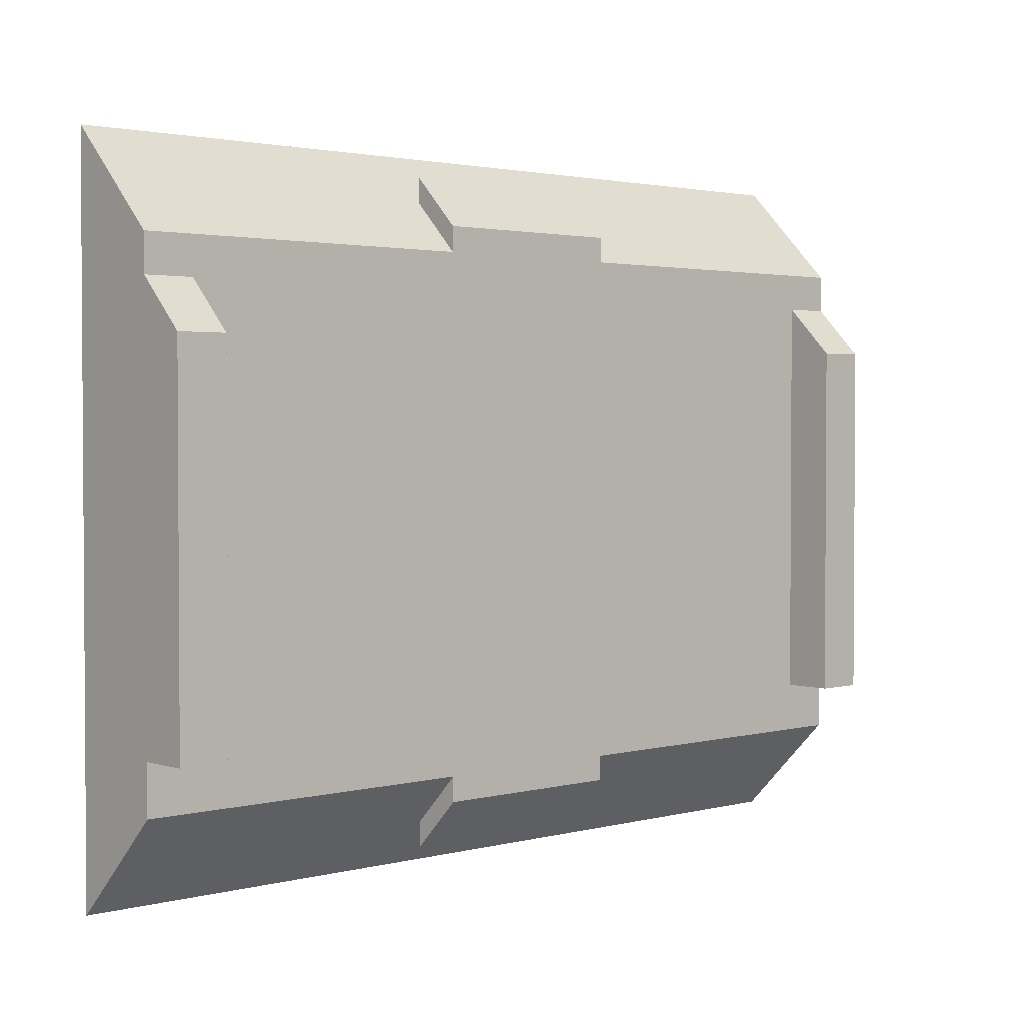
<metadata>
{"format":"obj","ext":"obj","renderer":"f3d","projection":"perspective","resolution":1024,"background":"white","views":[{"elev":2.2,"azim":-42.5,"up":"+Y"}]}
</metadata>
<code>
v -0.5134 1.289 0
v -0.5134 1.089 0
v -0.3327 1.089 0
v -0.3327 1.289 0
v 0.05 1.289 0
v 0.05 1.089 0
v 0.2314 1.089 0
v 0.2314 1.289 0
v 0.3327 1.289 0
v 0.3327 1.089 0
v 0.5134 1.089 0
v 0.5134 1.289 0
v 0.3484 0.61 0
v 0.3484 0.4814 0
v 0.4769 0.4814 0
v 0.4769 0.61 0
v -0.8 1.289 0
v -0.8 1.089 0
v -0.6148 1.089 0
v -0.6148 1.289 0
v -0.2314 1.289 0
v -0.2314 1.089 0
v -0.05 1.089 0
v -0.05 1.289 0
v 0.6148 1.289 0
v 0.6148 1.089 0
v 0.8 1.089 0
v 0.8 1.289 0
v 0.5347 0.8417 0
v 0.706 0.8417 0
v 0.762 0.8904 0
v 0.5347 0.8904 0
v 0.706 0.8417 0
v 0.706 0.2497 0
v 0.762 0.2011 0
v 0.762 0.8904 0
v 0.706 0.2497 0
v 0.5347 0.2497 0
v 0.5347 0.2011 0
v 0.762 0.2011 0
v 0.1668 0.5706 0
v 0.1668 0.7923 0
v 0.1011 0.7923 0
v 0.1011 0.5706 0
v 0.1011 0.5209 0
v 0.1011 0.2991 0
v 0.1668 0.2991 0
v 0.1668 0.5209 0
v -0.2133 0.5926 0
v -0.448 0.5926 0
v -0.448 0.4989 0
v -0.2133 0.4989 0
v -0.5346 0.5249 0
v -0.448 0.4989 0
v -0.448 0.5926 0
v -0.5346 0.5665 0
v -0.5906 0.2149 0
v -0.7415 0.2531 0
v -0.5906 0.1702 0
v -0.5906 0.2149 0
v -0.5906 0.2875 0
v -0.7415 0.2531 0
v -0.7415 0.2531 0
v -0.5906 0.2875 0
v -0.5906 0.3322 0
v -0.3353 0.2875 0
v -0.5906 0.2875 0
v -0.5906 0.2149 0
v -0.3353 0.2149 0
v -0.7415 0.6983 0
v -0.4788 0.6983 0
v -0.4788 0.771 0
v -0.7415 0.771 0
v -0.7415 0.8213 0
v -0.2254 0.8213 0
v -0.2254 0.894 0
v -0.7415 0.894 0
v -0.6278 0.5735 0
v -0.6388 0.546 0
v -0.6278 0.518 0
v -0.5346 0.5665 0
v -0.6278 0.518 0
v -0.5346 0.5249 0
v -0.5346 0.5665 0
v -0.5346 0.5249 0
v -0.6278 0.518 0
v -0.5141 0.451 0
v -0.448 0.4989 0
v -0.448 0.4989 0
v -0.5141 0.451 0
v -0.4676 0.451 0
v -0.448 0.4989 0
v -0.4676 0.451 0
v -0.3633 0.451 0
v -0.2133 0.4989 0
v -0.3633 0.451 0
v -0.4676 0.451 0
v -0.4098 0.3876 0
v -0.3633 0.3876 0
v -0.2133 0.4989 0
v -0.3633 0.451 0
v -0.0596 0.451 0
v -0.0596 0.451 0
v -0.0596 0.6405 0
v -0.2133 0.5926 0
v -0.2133 0.4989 0
v -0.0596 0.6405 0
v -0.3633 0.6405 0
v -0.2133 0.5926 0
v -0.4676 0.6405 0
v -0.448 0.5926 0
v -0.2133 0.5926 0
v -0.3633 0.6405 0
v -0.3633 0.6405 0
v -0.3633 0.7039 0
v -0.4098 0.7039 0
v -0.4676 0.6405 0
v -0.4676 0.6405 0
v -0.5141 0.6405 0
v -0.448 0.5926 0
v -0.6278 0.5735 0
v -0.5346 0.5665 0
v -0.448 0.5926 0
v -0.5141 0.6405 0
v -0.2105 0.3392 0
v -0.1192 0.274 0
v -0.0596 0.3876 0
v -0.2105 0.3876 0
v -0.0596 0.274 0
v 0.0168 0.3392 0
v -0.0596 0.3876 0
v -0.1192 0.274 0
v -0.0596 0.451 0
v -0.0596 0.3876 0
v 0.0168 0.3392 0
v 0.0168 0.3876 0
v 0.1011 0.5209 0
v -0.0596 0.451 0
v 0.0168 0.3876 0
v 0.0708 0.3876 0
v 0.1011 0.5706 0
v -0.0596 0.6405 0
v -0.0596 0.451 0
v 0.1011 0.5209 0
v -0.0596 0.6405 0
v 0.1011 0.5706 0
v 0.0708 0.7039 0
v 0.0168 0.7039 0
v 0.0168 0.7039 0
v 0.0168 0.7523 0
v -0.0596 0.7039 0
v -0.0596 0.6405 0
v -0.0596 0.7039 0
v 0.0168 0.7523 0
v -0.0596 0.8175 0
v -0.1192 0.8175 0
v -0.0596 0.7039 0
v -0.1192 0.8175 0
v -0.2105 0.7523 0
v -0.2105 0.7039 0
v 0.0168 0.2236 0
v 0.0708 0.1895 0
v 0.0708 0.274 0
v 0.0168 0.274 0
v 0.0708 0.1895 0
v 0.0902 0.1621 0
v 0.1668 0.2991 0
v 0.0708 0.274 0
v 0.1668 0.2991 0
v 0.0902 0.1621 0
v 0.1565 0.1621 0
v 0.0708 0.274 0
v 0.1668 0.2991 0
v 0.1011 0.2991 0
v 0.1011 0.5209 0
v 0.0708 0.3876 0
v 0.0708 0.274 0
v 0.1011 0.2991 0
v 0.1011 0.7923 0
v 0.0708 0.8175 0
v 0.0708 0.7039 0
v 0.1011 0.5706 0
v 0.1668 0.7923 0
v 0.1565 0.9293 0
v 0.0708 0.8175 0
v 0.1011 0.7923 0
v 0.0902 0.9293 0
v 0.0708 0.902 0
v 0.0708 0.8175 0
v 0.1565 0.9293 0
v 0.0708 0.8175 0
v 0.0708 0.902 0
v 0.0168 0.8678 0
v 0.0168 0.8175 0
v 0.1011 0.5706 0
v 0.1011 0.5209 0
v 0.1668 0.5209 0
v 0.1668 0.5706 0
v 0.2626 0.4211 0
v 0.1668 0.2991 0
v 0.1565 0.1621 0
v 0.2626 0.4211 0
v 0.1668 0.5209 0
v 0.1668 0.2991 0
v 0.2626 0.4211 0
v 0.2626 0.6704 0
v 0.1668 0.5706 0
v 0.1668 0.5209 0
v 0.1668 0.7923 0
v 0.1668 0.5706 0
v 0.2626 0.6704 0
v 0.1565 0.9293 0
v 0.1668 0.7923 0
v 0.2626 0.6704 0
v 0.2626 0.6704 0
v 0.2626 0.4211 0
v 0.3036 0.4211 0
v 0.3036 0.6704 0
v 0.3036 0.6704 0
v 0.3036 0.4211 0
v 0.3484 0.4814 0
v 0.3484 0.61 0
v 0.5626 0.451 0
v 0.4769 0.4814 0
v 0.3484 0.4814 0
v 0.3036 0.4211 0
v 0.5626 0.451 0
v 0.3036 0.4211 0
v 0.3036 0.3876 0
v 0.5626 0.451 0
v 0.5626 0.6405 0
v 0.4769 0.61 0
v 0.4769 0.4814 0
v 0.5626 0.451 0
v 0.6167 0.451 0
v 0.6167 0.6405 0
v 0.5626 0.6405 0
v 0.3036 0.6704 0
v 0.5626 0.6405 0
v 0.3036 0.7039 0
v 0.5626 0.6405 0
v 0.3036 0.6704 0
v 0.3484 0.61 0
v 0.4769 0.61 0
v -0.8 0.125 0
v -0.8 0.585 0
v -0.9 0.7 0
v -0.9 0 0
v -0.8 0.585 0
v -0.8 0.8332 0
v -0.9 0.7 0
v -0.8 0.8332 0
v -0.8 0.9641 0
v -0.9 1.414 0
v -0.9 0.7 0
v -0.8 0.9641 0
v -0.8 1.089 0
v -0.9 1.414 0
v -0.8 1.089 0
v -0.8 1.289 0
v -0.9 1.414 0
v -0.9 1.414 0
v -0.8 1.289 0
v -0.6148 1.289 0
v -0.45 1.414 0
v -0.6148 1.289 0
v -0.5134 1.289 0
v -0.45 1.414 0
v -0.5134 1.289 0
v -0.3327 1.289 0
v -0.45 1.414 0
v -0.45 1.414 0
v -0.3327 1.289 0
v -0.2314 1.289 0
v 0 1.414 0
v -0.2314 1.289 0
v -0.05 1.289 0
v 0 1.414 0
v -0.05 1.289 0
v 0.05 1.289 0
v 0 1.414 0
v 0 1.414 0
v 0.05 1.289 0
v 0.2314 1.289 0
v 0.45 1.414 0
v 0.2314 1.289 0
v 0.3327 1.289 0
v 0.45 1.414 0
v 0.3327 1.289 0
v 0.5134 1.289 0
v 0.45 1.414 0
v 0.5134 1.289 0
v 0.6148 1.289 0
v 0.9 1.414 0
v 0.45 1.414 0
v 0.9 1.414 0
v 0.6148 1.289 0
v 0.8 1.289 0
v 0.9 1.414 0
v 0.8 1.289 0
v 0.8 1.089 0
v 0.9 1.414 0
v 0.8 1.089 0
v 0.8 0.9641 0
v 0.9 1.414 0
v 0.8 0.9641 0
v 0.8 0.125 0
v 0.9 0 0
v 0.9 0 0
v 0.8 0.125 0
v 0.4 0.125 0
v 0.4 0.125 0
v 0 0.125 0
v -0.9 0 0
v 0.9 0 0
v 0 0.125 0
v -0.4 0.125 0
v -0.9 0 0
v -0.9 0 0
v -0.4 0.125 0
v -0.8 0.125 0
v -0.8 1.089 0
v -0.8 0.9641 0
v -0.4 0.9641 0
v -0.6148 1.089 0
v -0.4 0.9641 0
v -0.5134 1.089 0
v -0.6148 1.089 0
v -0.4 0.9641 0
v -0.3327 1.089 0
v -0.5134 1.089 0
v 0 0.9641 0
v -0.2314 1.089 0
v -0.3327 1.089 0
v -0.4 0.9641 0
v 0 0.9641 0
v -0.05 1.089 0
v -0.2314 1.089 0
v 0 0.9641 0
v 0.05 1.089 0
v -0.05 1.089 0
v 0 0.9641 0
v 0.2 0.9641 0
v 0.2314 1.089 0
v 0.05 1.089 0
v 0.2 0.9641 0
v 0.4 0.9641 0
v 0.3327 1.089 0
v 0.2314 1.089 0
v 0.4 0.9641 0
v 0.5134 1.089 0
v 0.3327 1.089 0
v 0.4 0.9641 0
v 0.6148 1.089 0
v 0.5134 1.089 0
v 0.4 0.9641 0
v 0.8 0.9641 0
v 0.8 1.089 0
v 0.6148 1.089 0
v -0.6148 1.289 0
v -0.6148 1.089 0
v -0.5134 1.089 0
v -0.5134 1.289 0
v -0.2314 1.289 0
v -0.3327 1.289 0
v -0.3327 1.089 0
v -0.2314 1.089 0
v 0.05 1.289 0
v -0.05 1.289 0
v -0.05 1.089 0
v 0.05 1.089 0
v 0.3327 1.289 0
v 0.2314 1.289 0
v 0.2314 1.089 0
v 0.3327 1.089 0
v 0.6148 1.289 0
v 0.5134 1.289 0
v 0.5134 1.089 0
v 0.6148 1.089 0
v 0.8 0.9641 0
v 0.762 0.8904 0
v 0.762 0.2011 0
v 0.8 0.125 0
v 0.4 0.125 0
v 0.8 0.125 0
v 0.762 0.2011 0
v 0.5347 0.2011 0
v 0.5347 0.2011 0
v 0.5347 0.2497 0
v 0.3036 0.3876 0
v 0.4 0.125 0
v 0.3036 0.3876 0
v 0.5347 0.2497 0
v 0.5626 0.451 0
v 0.1565 0.1621 0
v 0.4 0.125 0
v 0.3036 0.3876 0
v 0.2626 0.4211 0
v 0.1565 0.1621 0
v 0.3036 0.3876 0
v 0.3036 0.4211 0
v 0.1565 0.1621 0
v 0.0902 0.1621 0
v 0 0.125 0
v 0.4 0.125 0
v 0 0.125 0
v 0.0902 0.1621 0
v 0.0708 0.1895 0
v 0.0168 0.2236 0
v -0.0596 0.274 0
v 0 0.125 0
v 0.0168 0.2236 0
v 0.0168 0.274 0
v 0.0168 0.3392 0
v -0.0596 0.274 0
v 0.0168 0.274 0
v 0.0708 0.274 0
v 0.0708 0.3876 0
v 0.0168 0.3392 0
v 0.0168 0.274 0
v 0.0708 0.3876 0
v 0.0168 0.3876 0
v 0.0168 0.3392 0
v -0.0596 0.274 0
v -0.1192 0.274 0
v -0.3353 0.2149 0
v 0 0.125 0
v -0.3353 0.2875 0
v -0.3353 0.2149 0
v -0.1192 0.274 0
v -0.2105 0.3392 0
v -0.3353 0.2149 0
v -0.5906 0.1702 0
v -0.4 0.125 0
v 0 0.125 0
v -0.3353 0.2149 0
v -0.5906 0.2149 0
v -0.5906 0.1702 0
v -0.4 0.125 0
v -0.5906 0.1702 0
v -0.8 0.125 0
v -0.8 0.125 0
v -0.5906 0.1702 0
v -0.7415 0.2531 0
v -0.8 0.585 0
v -0.8 0.125 0
v -0.7415 0.2531 0
v -0.7415 0.2531 0
v -0.5906 0.3322 0
v -0.6278 0.518 0
v -0.8 0.585 0
v -0.6278 0.518 0
v -0.5906 0.3322 0
v -0.5141 0.451 0
v -0.4676 0.451 0
v -0.5141 0.451 0
v -0.5906 0.3322 0
v -0.4098 0.3876 0
v -0.5906 0.3322 0
v -0.5906 0.2875 0
v -0.3353 0.2875 0
v -0.4098 0.3876 0
v -0.3353 0.2875 0
v -0.3633 0.3876 0
v -0.4098 0.3876 0
v -0.2105 0.3876 0
v -0.3633 0.3876 0
v -0.3353 0.2875 0
v -0.2105 0.3392 0
v -0.2105 0.3876 0
v -0.0596 0.451 0
v -0.3633 0.451 0
v -0.3633 0.3876 0
v -0.2105 0.3876 0
v -0.0596 0.3876 0
v -0.0596 0.451 0
v -0.8 0.585 0
v -0.6278 0.518 0
v -0.6388 0.546 0
v -0.6278 0.5735 0
v -0.7415 0.6983 0
v -0.8 0.585 0
v -0.6388 0.546 0
v -0.5141 0.6405 0
v -0.4788 0.6983 0
v -0.7415 0.6983 0
v -0.6278 0.5735 0
v -0.5141 0.6405 0
v -0.4676 0.6405 0
v -0.4098 0.7039 0
v -0.4788 0.6983 0
v -0.8 0.8332 0
v -0.8 0.585 0
v -0.7415 0.6983 0
v -0.7415 0.771 0
v -0.7415 0.8213 0
v -0.8 0.8332 0
v -0.7415 0.771 0
v -0.7415 0.771 0
v -0.4788 0.771 0
v -0.2254 0.8213 0
v -0.7415 0.8213 0
v -0.4788 0.6983 0
v -0.4098 0.7039 0
v -0.2254 0.8213 0
v -0.4788 0.771 0
v -0.4098 0.7039 0
v -0.3633 0.7039 0
v -0.2105 0.7523 0
v -0.2254 0.8213 0
v -0.3633 0.7039 0
v -0.3633 0.6405 0
v -0.2105 0.7039 0
v -0.2105 0.7523 0
v -0.2105 0.7039 0
v -0.3633 0.6405 0
v -0.0596 0.6405 0
v -0.0596 0.7039 0
v -0.7415 0.8213 0
v -0.7415 0.894 0
v -0.8 0.9641 0
v -0.8 0.8332 0
v -0.4 0.9641 0
v -0.8 0.9641 0
v -0.7415 0.894 0
v -0.2254 0.894 0
v -0.4 0.9641 0
v -0.2254 0.894 0
v 0 0.9641 0
v -0.2254 0.894 0
v -0.2254 0.8213 0
v -0.2105 0.7523 0
v -0.1192 0.8175 0
v 0 0.9641 0
v -0.2254 0.894 0
v -0.1192 0.8175 0
v -0.0596 0.8175 0
v -0.0596 0.8175 0
v 0.0168 0.8175 0
v 0.0168 0.8678 0
v 0 0.9641 0
v 0.0168 0.8175 0
v -0.0596 0.8175 0
v 0.0168 0.7523 0
v 0.0168 0.7523 0
v 0.0708 0.7039 0
v 0.0708 0.8175 0
v 0.0168 0.8175 0
v 0.0168 0.7523 0
v 0.0168 0.7039 0
v 0.0708 0.7039 0
v 0 0.9641 0
v 0.0168 0.8678 0
v 0.0708 0.902 0
v 0.0902 0.9293 0
v 0.2 0.9641 0
v 0 0.9641 0
v 0.0902 0.9293 0
v 0.1565 0.9293 0
v 0.1565 0.9293 0
v 0.2626 0.6704 0
v 0.3036 0.7039 0
v 0.2 0.9641 0
v 0.3036 0.7039 0
v 0.2626 0.6704 0
v 0.3036 0.6704 0
v 0.3036 0.7039 0
v 0.5347 0.8417 0
v 0.4 0.9641 0
v 0.2 0.9641 0
v 0.5347 0.8417 0
v 0.3036 0.7039 0
v 0.5626 0.6405 0
v 0.6167 0.6405 0
v 0.706 0.8417 0
v 0.5347 0.8417 0
v 0.6167 0.6405 0
v 0.6167 0.6405 0
v 0.6167 0.451 0
v 0.706 0.2497 0
v 0.706 0.8417 0
v 0.6167 0.451 0
v 0.5626 0.451 0
v 0.5347 0.2497 0
v 0.706 0.2497 0
v 0.5347 0.8904 0
v 0.4 0.9641 0
v 0.5347 0.8417 0
v 0.8 0.9641 0
v 0.4 0.9641 0
v 0.5347 0.8904 0
v 0.762 0.8904 0
v -0.9 1.414 0
v -0.9 1.214 0.2
v -0.9 1.139 0.2
v -0.9 1.139 0.2
v -0.9 0.3 0.2
v -0.9 0 0
v -0.9 1.414 0
v -0.9 0.3 0.2
v -0.9 0.2 0.2
v -0.9 0 0
v -0.9 1.039 0.3
v -0.9 0.3 0.3
v -0.9 0.3 0.2
v -0.9 1.139 0.2
v 0.9 1.139 0.2
v 0.9 1.214 0.2
v 0.9 1.414 0
v 0.9 1.414 0
v 0.9 0 0
v 0.9 0.3 0.2
v 0.9 1.139 0.2
v 0.9 0 0
v 0.9 0.2 0.2
v 0.9 0.3 0.2
v 0.9 1.139 0.2
v 0.9 0.3 0.2
v 0.9 0.3 0.3
v 0.9 1.039 0.3
v 0.2 1.364 0.1
v 0.2 1.264 0.2
v -0.2 1.264 0.2
v -0.2 1.364 0.1
v 0.2 1.214 0.2
v 0.2 1.264 0.2
v 0.2 1.364 0.1
v 0.2 1.314 0.1
v 0.2 1.214 0.2
v -0.2 1.214 0.2
v -0.2 1.264 0.2
v 0.2 1.264 0.2
v -0.2 1.264 0.2
v -0.2 1.214 0.2
v -0.2 1.314 0.1
v -0.2 1.364 0.1
v 0.2 1.314 0.1
v 0.2 1.364 0.1
v -0.2 1.364 0.1
v -0.2 1.314 0.1
v -0.2 1.214 0.2
v -0.9 1.214 0.2
v -0.9 1.414 0
v -0.2 1.314 0.1
v -0.2 1.314 0.1
v -0.9 1.414 0
v 0.9 1.414 0
v 0.2 1.314 0.1
v 0.2 1.314 0.1
v 0.9 1.414 0
v 0.9 1.214 0.2
v 0.2 1.214 0.2
v 0.8 1.139 0.2
v 0.2 1.214 0.2
v 0.9 1.214 0.2
v 0.9 1.139 0.2
v 0.8 0.3 0.2
v 0.2 0.2 0.2
v 0.2 1.214 0.2
v 0.8 1.139 0.2
v 0.9 0.3 0.2
v 0.9 0.2 0.2
v 0.2 0.2 0.2
v 0.8 0.3 0.2
v 0.2 0.2 0.2
v -0.2 0.2 0.2
v -0.2 1.214 0.2
v 0.2 1.214 0.2
v -0.9 1.139 0.2
v -0.9 1.214 0.2
v -0.2 1.214 0.2
v -0.8 1.139 0.2
v -0.8 1.139 0.2
v -0.2 1.214 0.2
v -0.2 0.2 0.2
v -0.8 0.3 0.2
v -0.8 0.3 0.2
v -0.2 0.2 0.2
v -0.9 0.2 0.2
v -0.9 0.3 0.2
v -0.2 0.1 0.1
v -0.9 0 0
v -0.9 0.2 0.2
v -0.2 0.2 0.2
v 0.2 0.1 0.1
v 0.9 0 0
v -0.9 0 0
v -0.2 0.1 0.1
v 0.2 0.2 0.2
v 0.9 0.2 0.2
v 0.9 0 0
v 0.2 0.1 0.1
v -0.2 0.2 0.2
v 0.2 0.2 0.2
v 0.2 0.15 0.2
v -0.2 0.15 0.2
v -0.2 0.1 0.1
v -0.2 0.2 0.2
v -0.2 0.15 0.2
v -0.2 0.05 0.1
v 0.2 0.05 0.1
v 0.2 0.1 0.1
v -0.2 0.1 0.1
v -0.2 0.05 0.1
v 0.2 0.2 0.2
v 0.2 0.1 0.1
v 0.2 0.05 0.1
v 0.2 0.15 0.2
v 0.2 0.15 0.2
v 0.2 0.05 0.1
v -0.2 0.05 0.1
v -0.2 0.15 0.2
v -0.8 1.139 0.2
v -0.8 1.039 0.3
v -0.9 1.039 0.3
v -0.9 1.139 0.2
v -0.8 1.039 0.3
v -0.8 0.3 0.3
v -0.9 0.3 0.3
v -0.9 1.039 0.3
v -0.8 0.3 0.3
v -0.8 0.3 0.2
v -0.9 0.3 0.2
v -0.9 0.3 0.3
v 0.8 1.139 0.2
v 0.9 1.139 0.2
v 0.9 1.039 0.3
v 0.8 1.039 0.3
v 0.8 1.039 0.3
v 0.9 1.039 0.3
v 0.9 0.3 0.3
v 0.8 0.3 0.3
v 0.8 0.3 0.3
v 0.9 0.3 0.3
v 0.9 0.3 0.2
v 0.8 0.3 0.2
v -0.8 1.039 0.3
v -0.8 1.139 0.2
v -0.8 0.3 0.2
v -0.8 0.3 0.3
v 0.8 0.3 0.2
v 0.8 1.139 0.2
v 0.8 1.039 0.3
v 0.8 0.3 0.3
g mesh6389122
f 1 3 2
f 3 1 4
f 5 7 6
f 7 5 8
f 9 11 10
f 11 9 12
f 13 15 14
f 15 13 16
g mesh6389123
f 17 19 18
f 19 17 20
f 21 23 22
f 23 21 24
f 25 27 26
f 27 25 28
f 29 31 30
f 31 29 32
f 33 35 34
f 35 33 36
f 37 39 38
f 39 37 40
f 41 43 42
f 43 41 44
f 45 47 46
f 47 45 48
f 49 51 50
f 51 49 52
f 53 55 54
f 55 53 56
g mesh6389124
f 57 59 58
f 60 62 61
f 63 65 64
f 66 68 67
f 68 66 69
f 70 72 71
f 72 70 73
f 74 76 75
f 76 74 77
f 78 80 79
f 80 78 81
f 82 84 83
f 85 87 86
f 87 85 88
f 89 91 90
f 92 94 93
f 94 92 95
f 96 98 97
f 98 96 99
f 100 102 101
f 103 105 104
f 105 103 106
f 107 109 108
f 110 112 111
f 112 110 113
f 114 116 115
f 116 114 117
f 118 120 119
f 121 123 122
f 123 121 124
f 125 127 126
f 127 125 128
f 129 131 130
f 131 129 132
f 133 135 134
f 135 133 136
f 137 139 138
f 139 137 140
f 141 143 142
f 143 141 144
f 145 147 146
f 147 145 148
f 149 151 150
f 151 149 152
f 153 155 154
f 155 153 156
f 157 159 158
f 159 157 160
f 161 163 162
f 163 161 164
f 165 167 166
f 167 165 168
f 169 171 170
f 172 174 173
f 175 177 176
f 177 175 178
f 179 181 180
f 181 179 182
f 183 185 184
f 185 183 186
f 187 189 188
f 189 187 190
f 191 193 192
f 193 191 194
f 195 197 196
f 197 195 198
f 199 201 200
f 202 204 203
f 205 207 206
f 207 205 208
f 209 211 210
f 212 214 213
f 215 217 216
f 217 215 218
f 219 221 220
f 221 219 222
f 223 225 224
f 225 223 226
f 227 229 228
f 230 232 231
f 232 230 233
f 234 236 235
f 236 234 237
f 238 240 239
f 241 243 242
f 243 241 244
f 245 247 246
f 247 245 248
f 249 251 250
f 252 254 253
f 254 252 255
f 256 258 257
f 259 261 260
f 262 264 263
f 264 262 265
f 266 268 267
f 269 271 270
f 272 274 273
f 274 272 275
f 276 278 277
f 279 281 280
f 282 284 283
f 284 282 285
f 286 288 287
f 289 291 290
f 292 294 293
f 294 292 295
f 296 298 297
f 299 301 300
f 302 304 303
f 305 307 306
f 307 305 308
f 309 311 310
f 312 314 313
f 314 312 315
f 316 318 317
f 319 321 320
f 322 324 323
f 324 322 325
f 326 328 327
f 329 331 330
f 332 334 333
f 334 332 335
f 336 338 337
f 339 341 340
f 342 344 343
f 344 342 345
f 346 348 347
f 348 346 349
f 350 352 351
f 353 355 354
f 356 358 357
f 358 356 359
f 360 362 361
f 362 360 363
f 364 366 365
f 366 364 367
f 368 370 369
f 370 368 371
f 372 374 373
f 374 372 375
f 376 378 377
f 378 376 379
g mesh6389125
f 380 382 381
f 382 380 383
f 384 386 385
f 386 384 387
f 388 390 389
f 390 388 391
f 392 394 393
f 395 397 396
f 398 400 399
f 400 398 401
f 402 404 403
f 404 402 405
f 406 408 407
f 408 406 409
f 410 412 411
f 412 410 413
f 414 416 415
f 417 419 418
f 419 417 420
f 421 423 422
f 424 426 425
f 426 424 427
f 428 430 429
f 430 428 431
f 432 434 433
f 434 432 435
f 436 438 437
f 439 441 440
f 442 444 443
f 445 447 446
f 448 450 449
f 450 448 451
f 452 454 453
f 455 457 456
f 457 455 458
f 459 461 460
f 461 459 462
f 463 465 464
f 466 468 467
f 468 466 469
f 470 472 471
f 472 470 473
f 474 476 475
f 477 479 478
f 480 482 481
f 482 480 483
f 484 486 485
f 486 484 487
f 488 490 489
f 490 488 491
f 492 494 493
f 494 492 495
f 496 498 497
f 499 501 500
f 501 499 502
f 503 505 504
f 505 503 506
f 507 509 508
f 509 507 510
f 511 513 512
f 513 511 514
f 515 517 516
f 517 515 518
f 519 521 520
f 521 519 522
f 523 525 524
f 525 523 526
f 527 529 528
f 530 532 531
f 532 530 533
f 534 536 535
f 536 534 537
f 538 540 539
f 540 538 541
f 542 544 543
f 545 547 546
f 547 545 548
f 549 551 550
f 552 554 553
f 554 552 555
f 556 558 557
f 558 556 559
f 560 562 561
f 562 560 563
f 564 566 565
f 567 569 568
f 569 567 570
f 571 573 572
f 573 571 574
f 575 577 576
f 578 580 579
f 580 578 581
f 582 584 583
f 584 582 585
f 586 588 587
f 589 591 590
f 591 589 592
g mesh6389126
f 593 595 594
f 596 598 597
f 598 596 599
f 600 602 601
f 603 605 604
f 605 603 606
f 607 609 608
f 610 612 611
f 612 610 613
f 614 616 615
f 617 619 618
f 619 617 620
f 621 623 622
f 623 621 624
f 625 627 626
f 627 625 628
f 629 631 630
f 631 629 632
f 633 635 634
f 635 633 636
f 637 639 638
f 639 637 640
f 641 643 642
f 643 641 644
f 645 647 646
f 647 645 648
f 649 651 650
f 651 649 652
f 653 655 654
f 655 653 656
f 657 659 658
f 659 657 660
f 661 663 662
f 663 661 664
f 665 667 666
f 667 665 668
f 669 671 670
f 671 669 672
f 673 675 674
f 675 673 676
f 677 679 678
f 679 677 680
f 681 683 682
f 683 681 684
f 685 687 686
f 687 685 688
f 689 691 690
f 691 689 692
f 693 695 694
f 695 693 696
f 697 699 698
f 699 697 700
f 701 703 702
f 703 701 704
f 705 707 706
f 707 705 708
f 709 711 710
f 711 709 712
f 713 715 714
f 715 713 716
f 717 719 718
f 719 717 720
f 721 723 722
f 723 721 724
f 725 727 726
f 727 725 728
f 729 731 730
f 731 729 732
f 733 735 734
f 735 733 736
f 737 739 738
f 739 737 740
f 741 743 742
f 743 741 744

</code>
